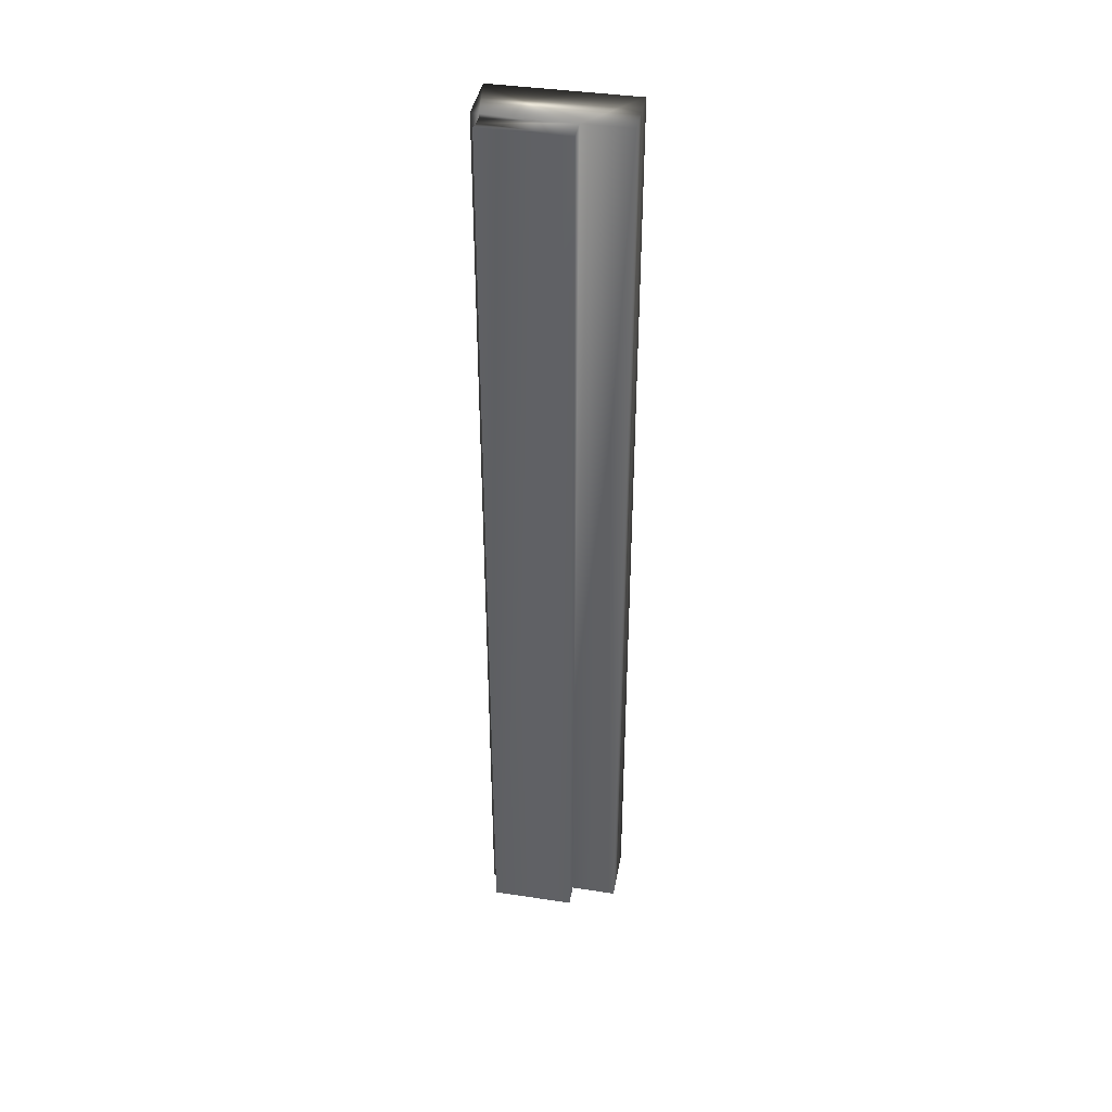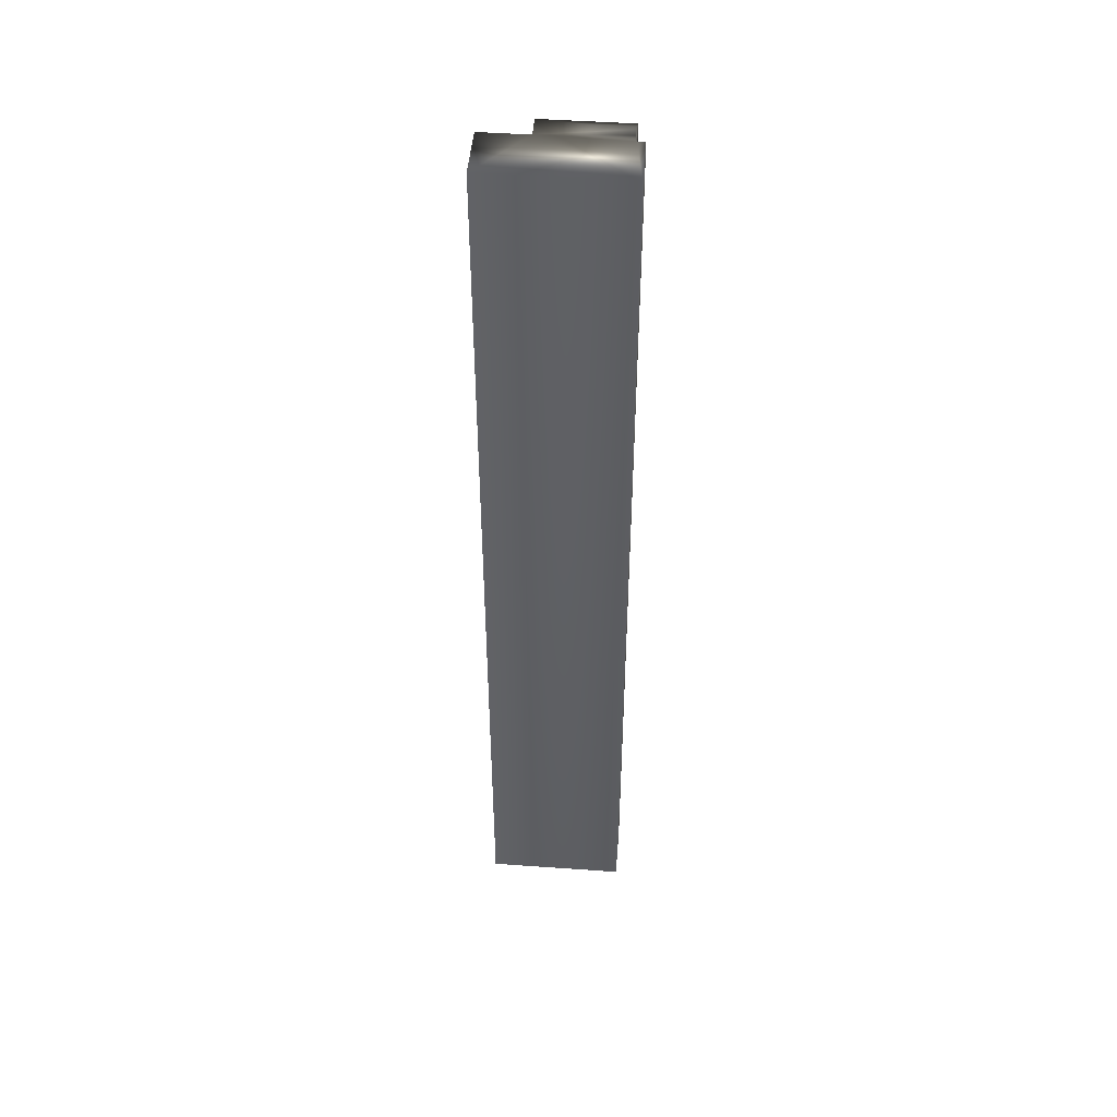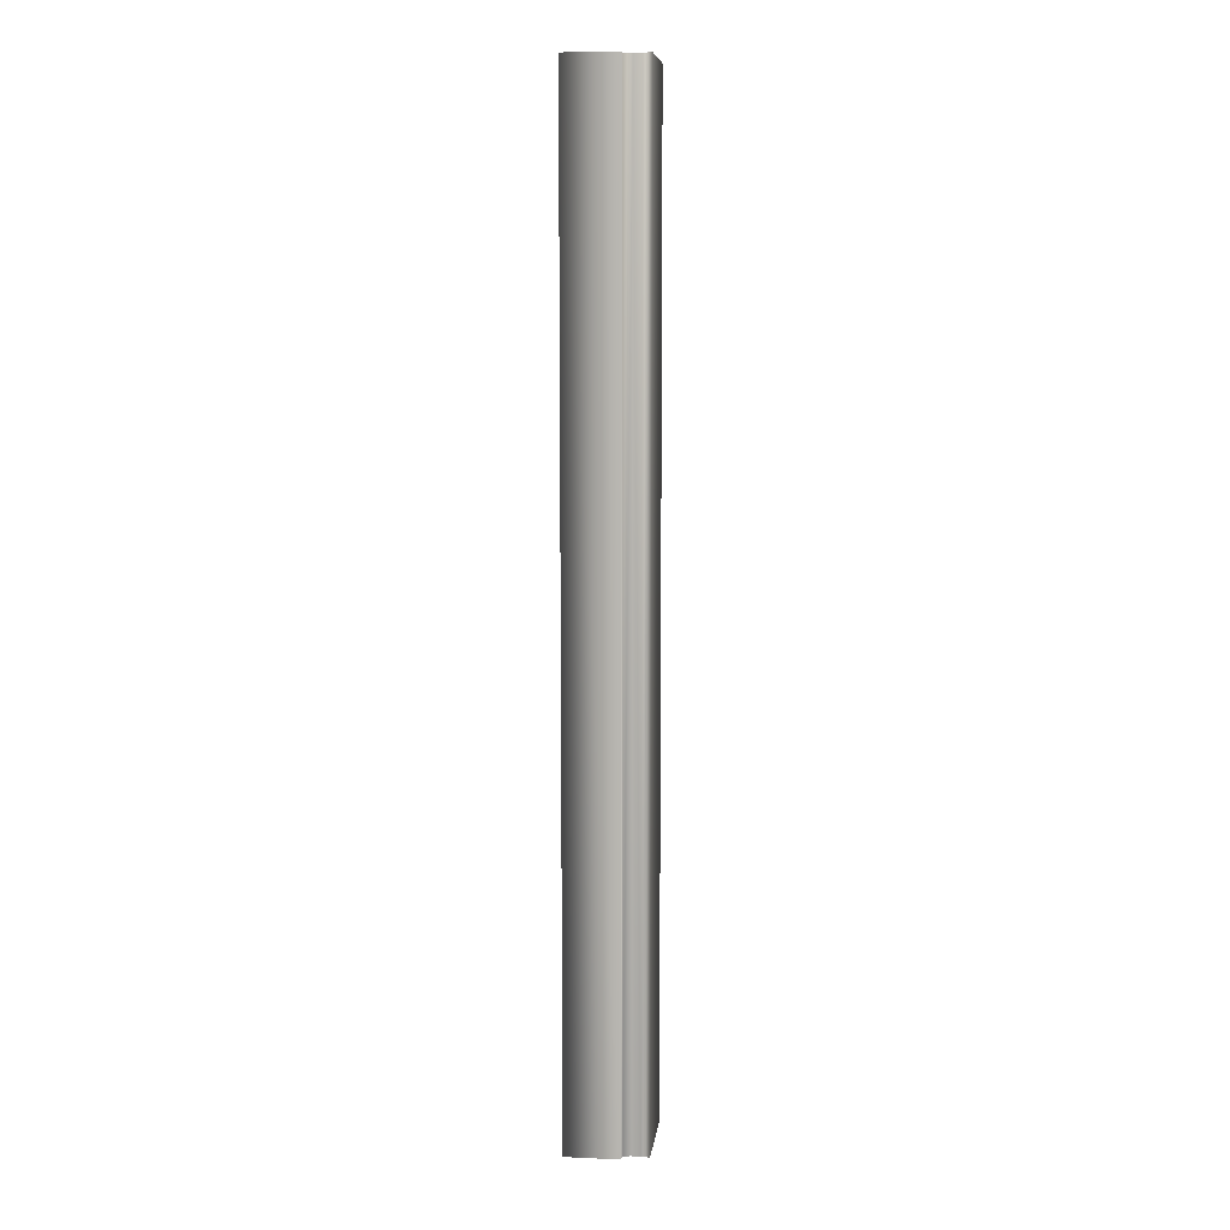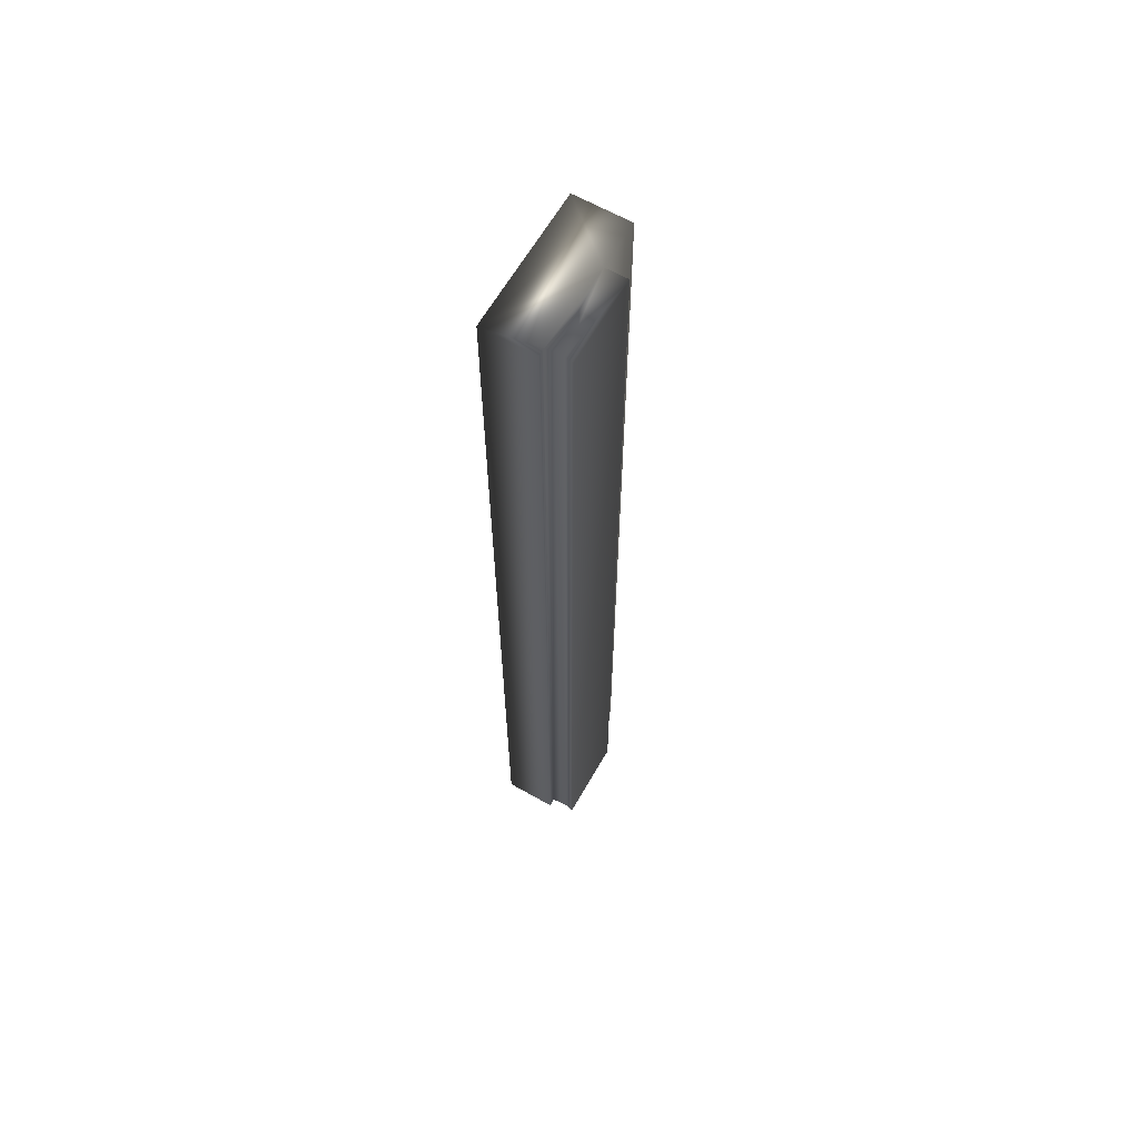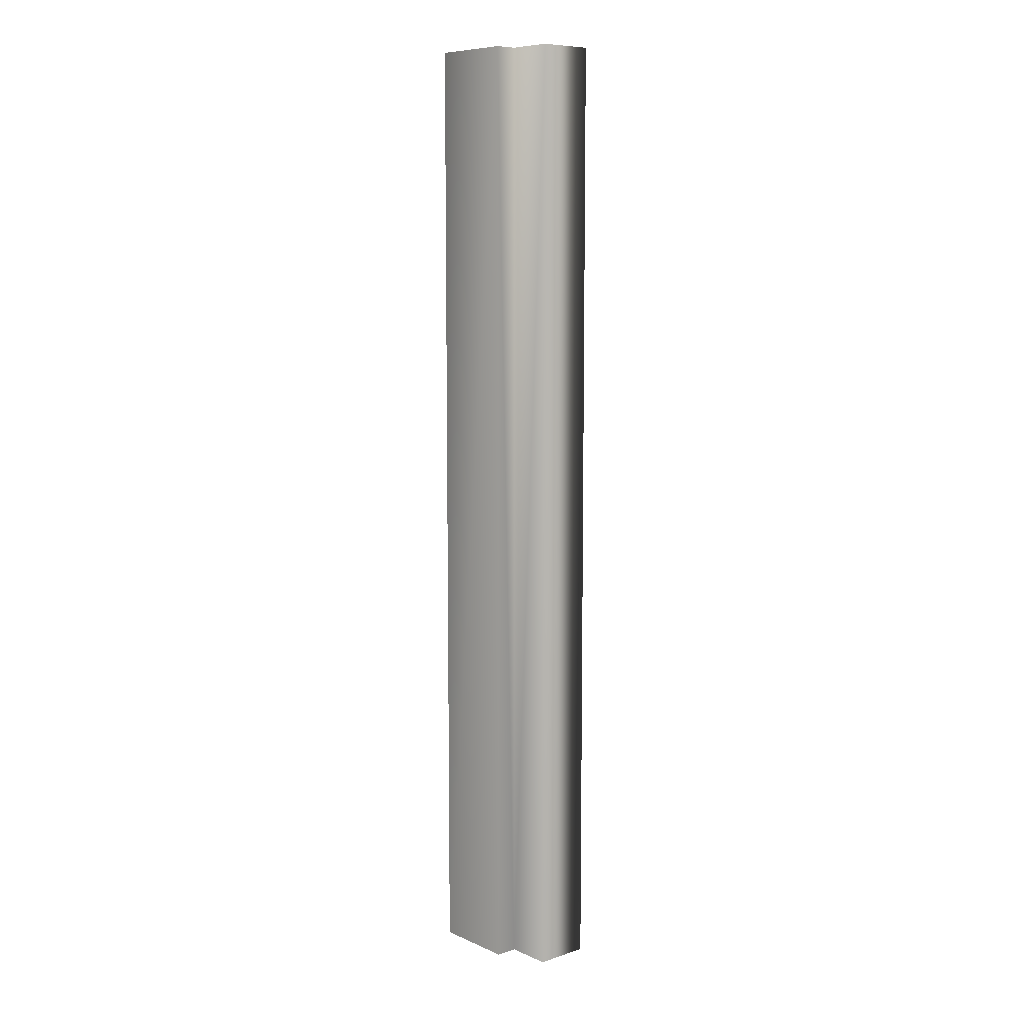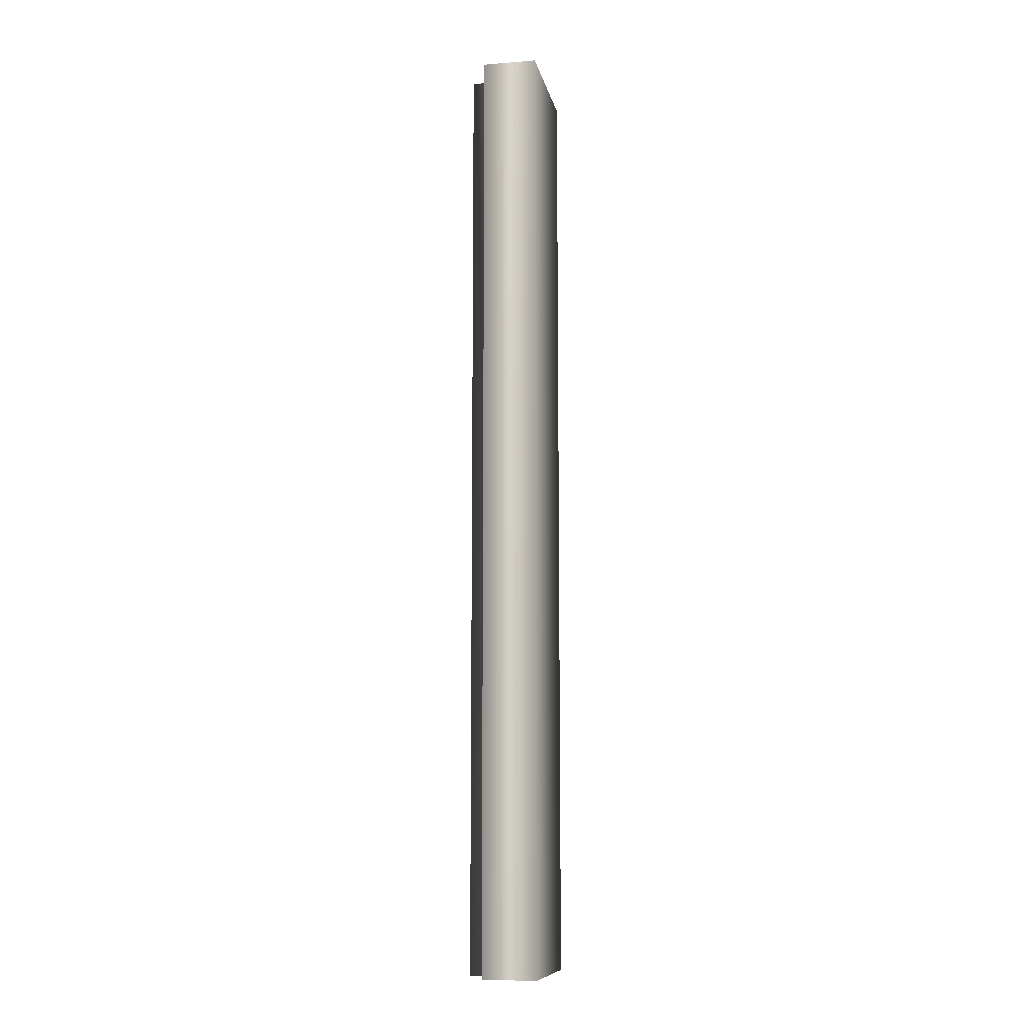
<metadata>
{"format":"obj","ext":"obj","renderer":"f3d","projection":"perspective","resolution":1024,"background":"white","views":[{"elev":40.5,"azim":10.4,"up":"+Z"},{"elev":47.0,"azim":-175.4,"up":"+Z"},{"elev":8.4,"azim":-83.2,"up":"+Z"},{"elev":63.4,"azim":-60.2,"up":"+Z"},{"elev":8.6,"azim":48.9,"up":"+Z"},{"elev":-10.2,"azim":101.3,"up":"+Z"}]}
</metadata>
<code>
v 51.57 24.75 -105.3
v 51.57 24.83 -105.3
v 51.57 24.75 -101.7
v 51.57 24.83 -101.7
v 51.26 24.75 -105.3
v 51.26 24.75 -101.7
v 51.26 24.84 -101.7
v 51.26 24.84 -105.3
v 51.26 24.81 -101.7
v 51.26 24.81 -105.3
v 51.26 24.78 -105.3
v 51.26 24.78 -101.7
v 51.23 24.84 -105.3
v 51.23 24.84 -101.7
v 51.23 25.04 -105.3
v 51.23 25.04 -101.7
v 51.75 24.83 -101.7
v 51.75 25.04 -101.7
v 51.75 24.83 -105.3
v 51.75 25.04 -105.3
f 1 2 3
f 3 2 4
f 1 3 5
f 5 3 6
f 7 8 9
f 9 8 10
f 9 10 11
f 5 6 11
f 11 6 12
f 11 12 9
f 8 7 13
f 13 7 14
f 15 13 16
f 16 13 14
f 17 18 4
f 4 18 16
f 4 16 7
f 7 16 14
f 7 9 4
f 4 9 12
f 4 12 3
f 3 12 6
f 19 17 2
f 2 17 4
f 15 16 20
f 20 16 18
f 19 2 20
f 20 2 15
f 15 2 8
f 15 8 13
f 1 11 2
f 2 11 10
f 2 10 8
f 1 5 11
f 19 20 17
f 17 20 18

</code>
